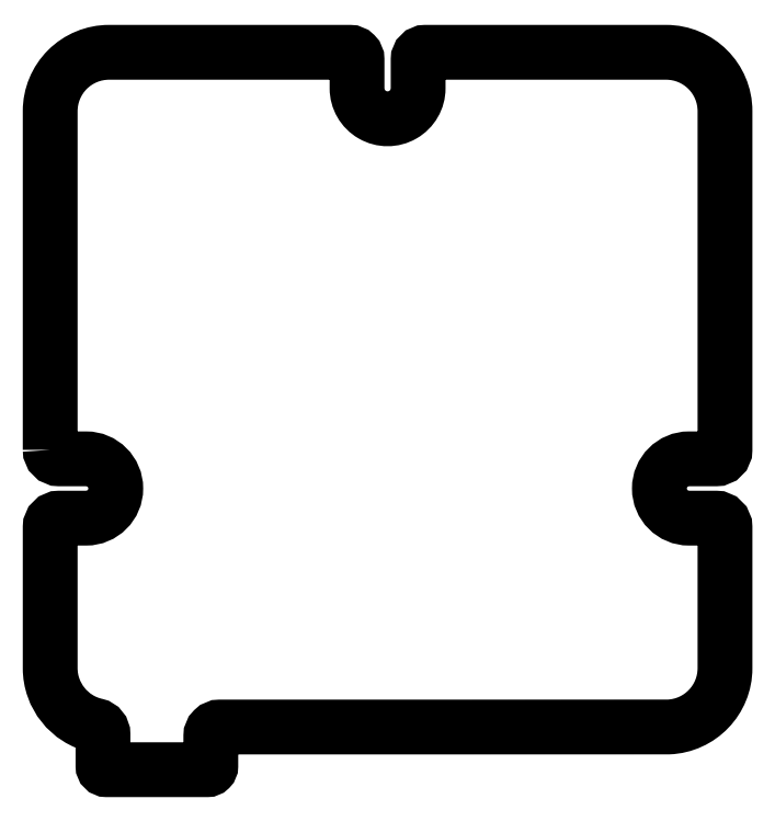
<metadata>
{"format":"dxf","ext":"dxf","renderer":"ezdxf+matplotlib","layout":"modelspace","background":"white","min_lineweight":24,"dpi":150}
</metadata>
<code>
0
SECTION
2
ENTITIES
0
LWPOLYLINE
8
0
90
34
70
1
43
0
10
-23.47
20
-18.35
42
0.4142
10
-22.97
20
-18.85
10
-21.47
20
-18.85
42
-1
10
-21.47
20
-22.15
10
-22.97
20
-22.15
42
0.4142
10
-23.47
20
-22.65
10
-23.47
20
-30.5
42
0.3502
10
-20.93
20
-33.69
42
-0.3502
10
-20.54
20
-34.18
10
-20.54
20
-35.95
42
0.4142
10
-20.34
20
-36.15
10
-14.74
20
-36.15
42
0.4142
10
-14.54
20
-35.95
10
-14.54
20
-34.28
42
-0.4142
10
-14.04
20
-33.78
10
0.05
20
-33.78
10
10.93
20
-33.77
42
0.4026
10
14.08
20
-30.5
10
14.08
20
-22.65
42
0.4142
10
13.58
20
-22.15
10
12.08
20
-22.15
42
-1
10
12.08
20
-18.85
10
13.58
20
-18.85
42
0.4142
10
14.08
20
-18.35
10
14.08
20
0.5
42
0.4142
10
10.8
20
3.775
10
-2.6
20
3.775
42
0.4142
10
-3
20
3.375
10
-3
20
1.775
42
-1
10
-6.4
20
1.775
10
-6.4
20
3.375
42
0.4142
10
-6.8
20
3.775
10
-20.2
20
3.775
42
0.4142
10
-23.47
20
0.5
0
ENDSEC
0
EOF

</code>
